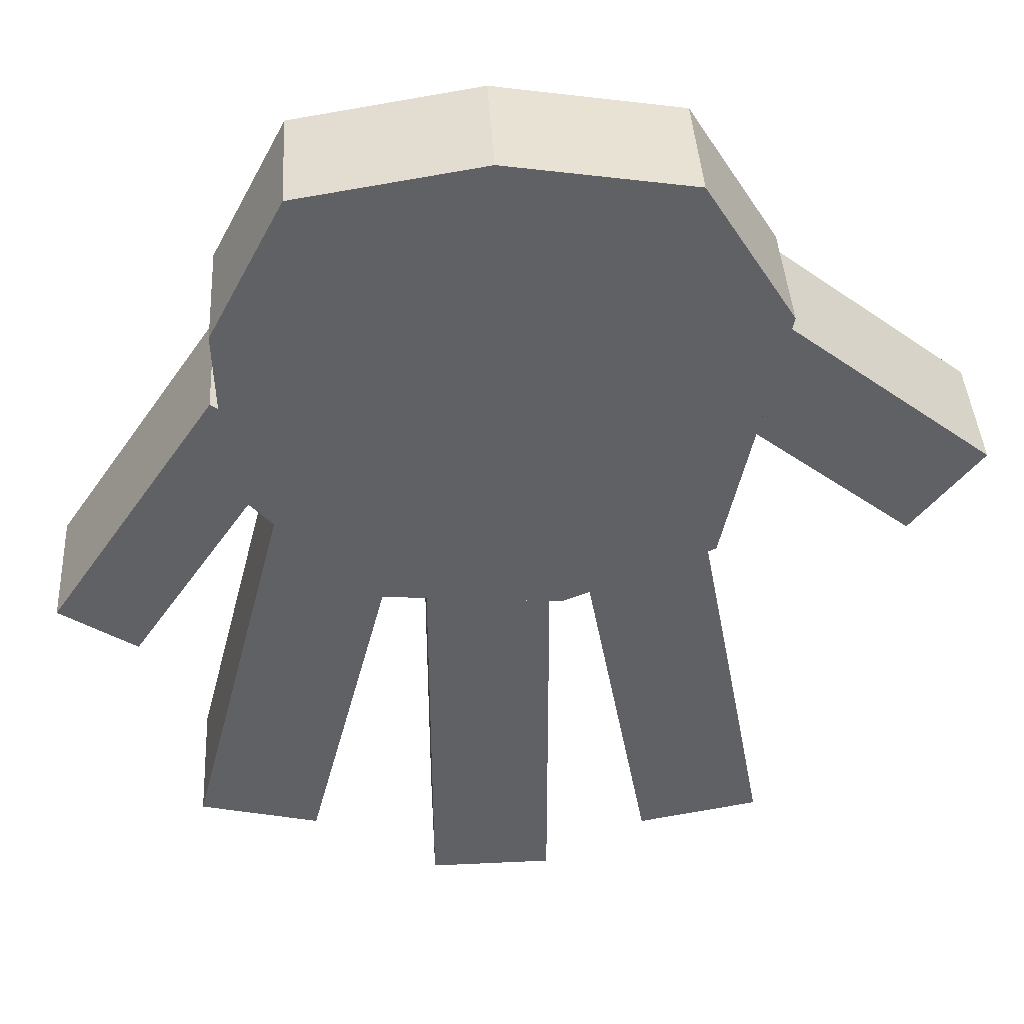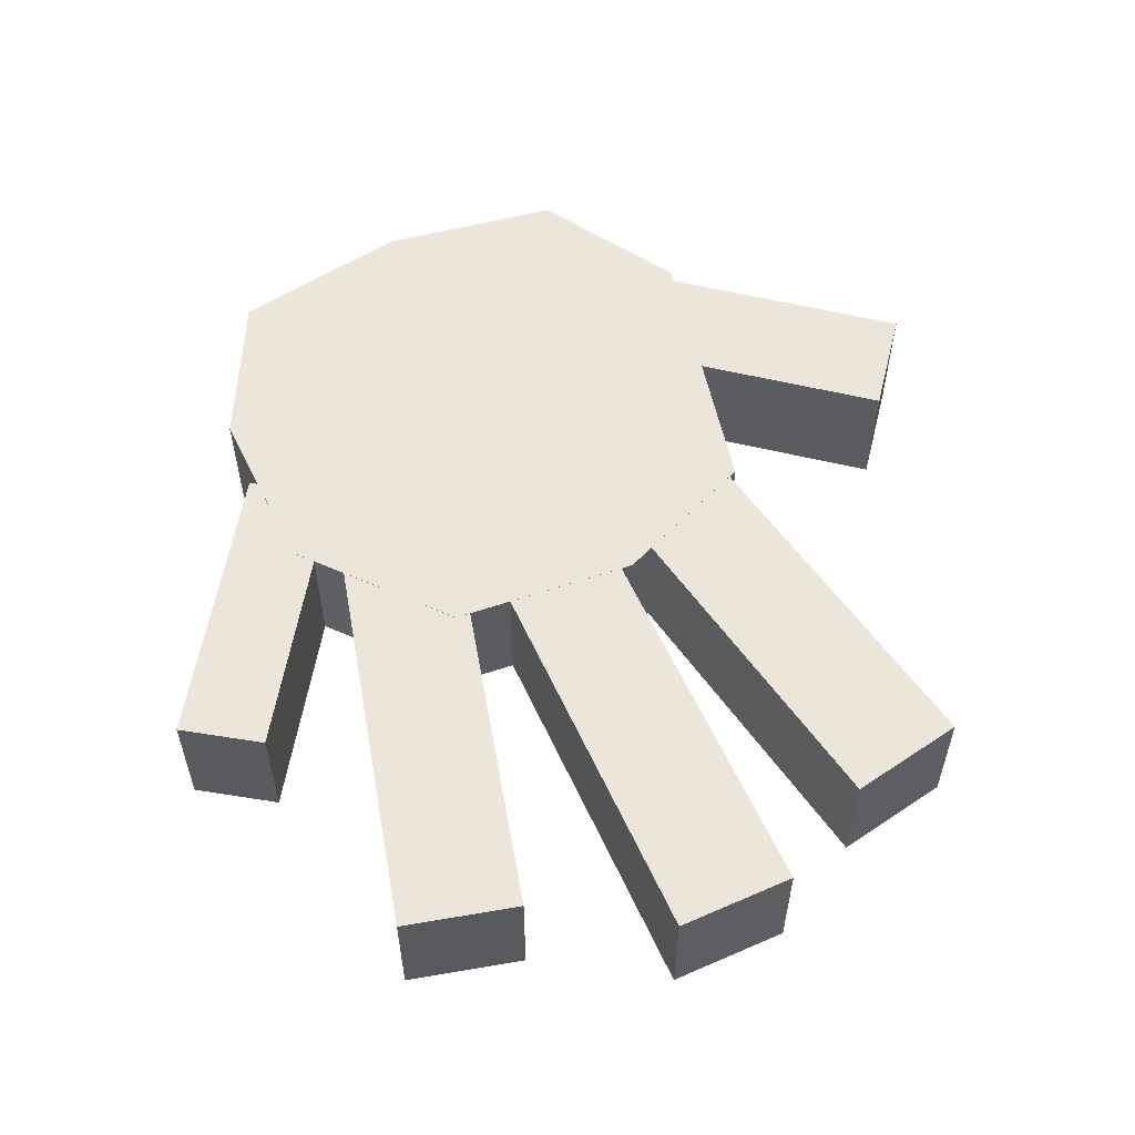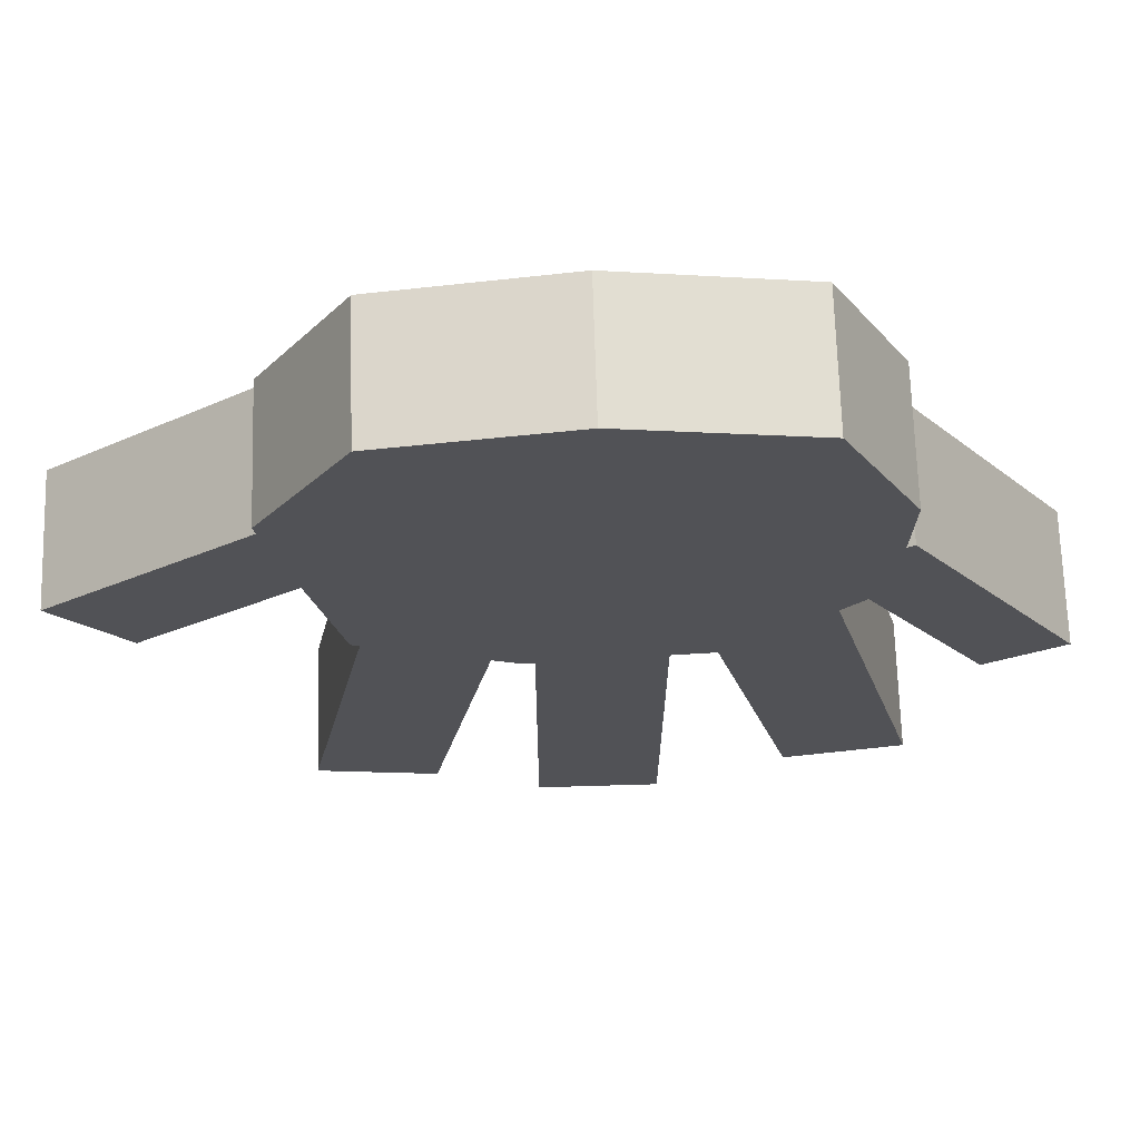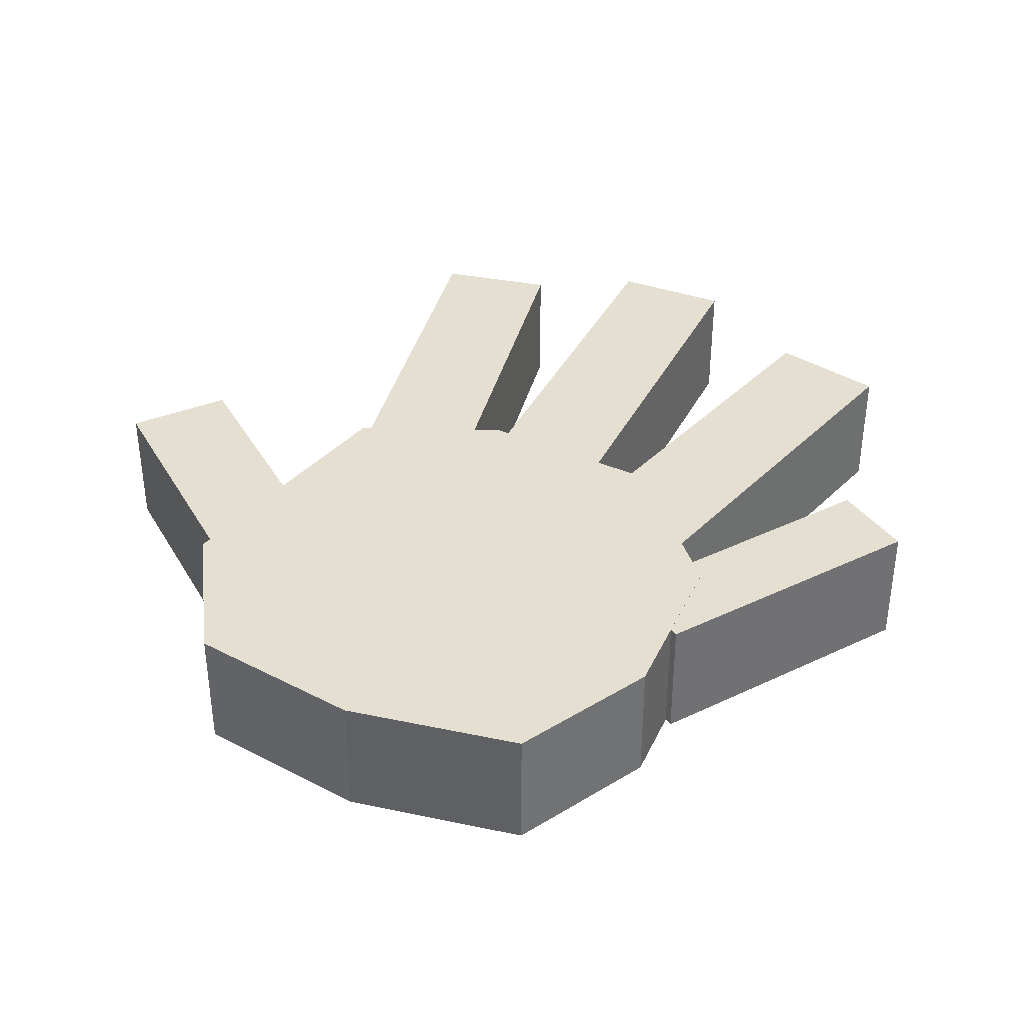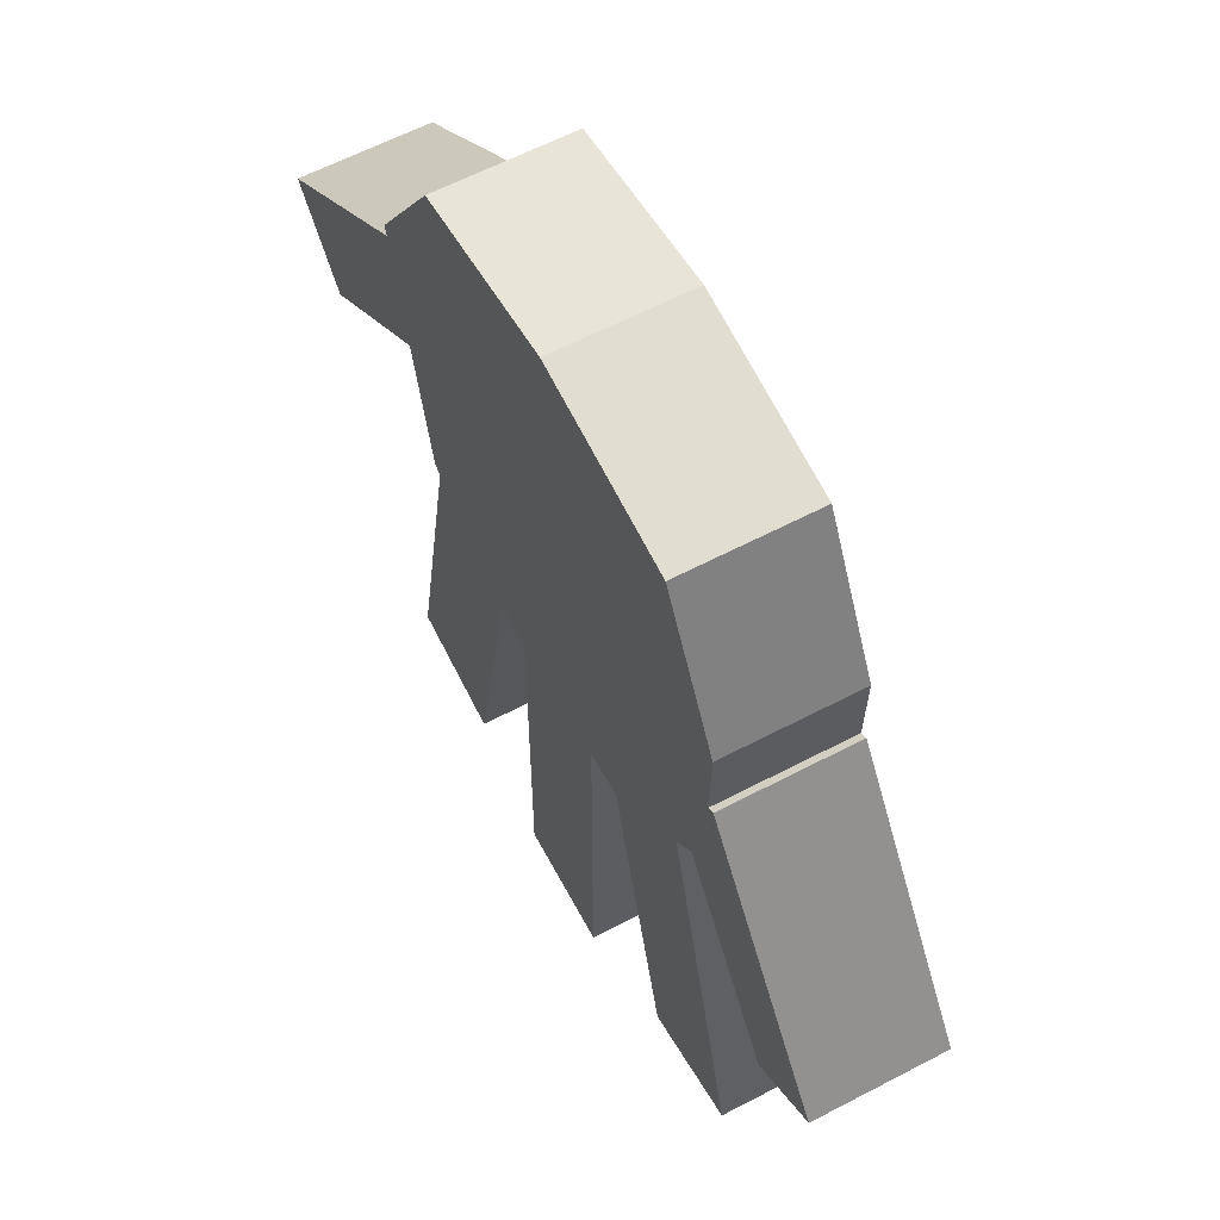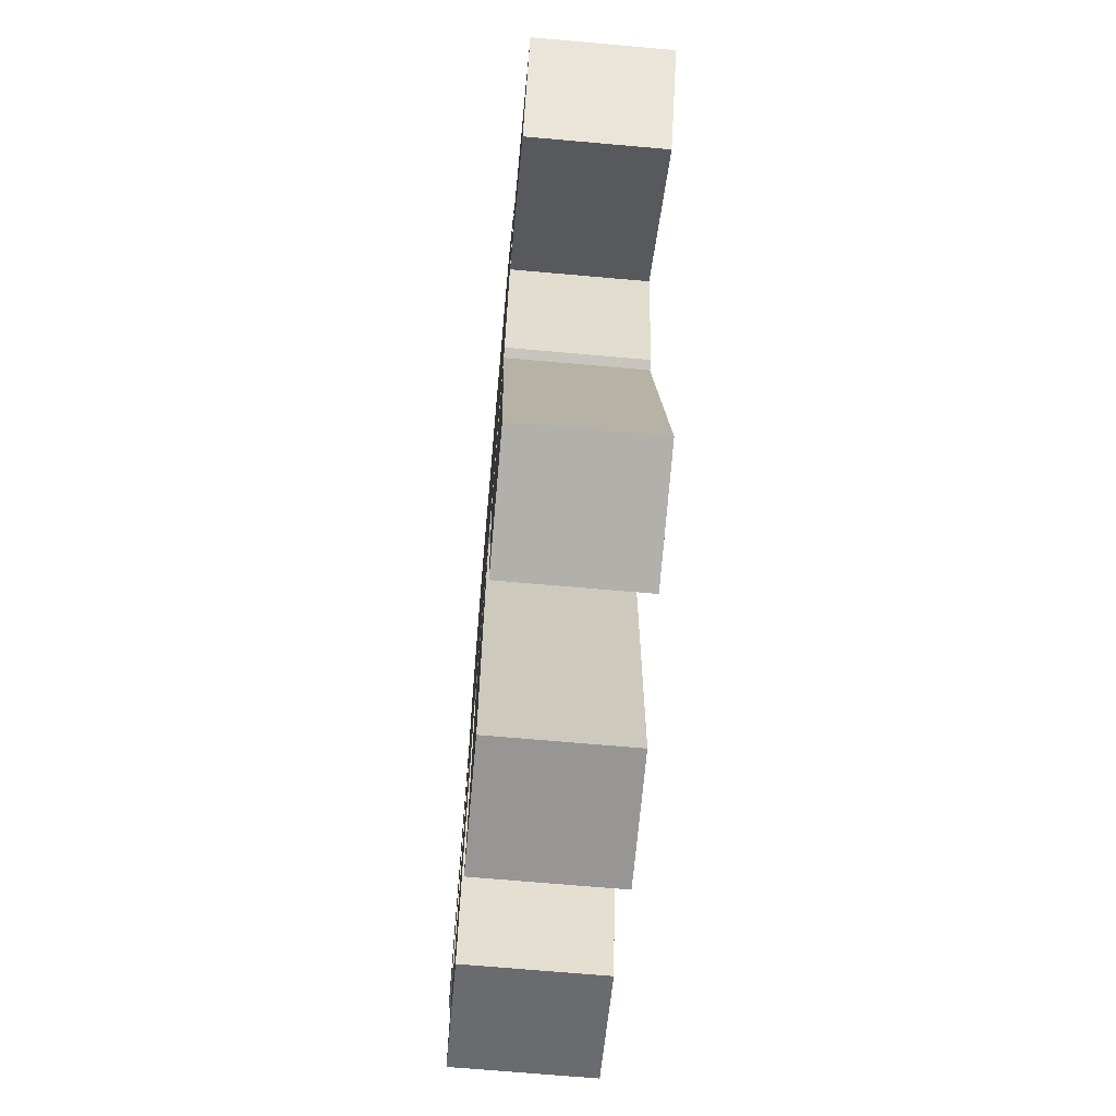
<metadata>
{"format":"obj","ext":"obj","renderer":"f3d","projection":"perspective","resolution":1024,"background":"white","views":[{"elev":40.8,"azim":176.7,"up":"+Z"},{"elev":57.2,"azim":155.6,"up":"+Y"},{"elev":68.6,"azim":-1.7,"up":"+Z"},{"elev":37.3,"azim":24.5,"up":"+Y"},{"elev":61.2,"azim":61.9,"up":"+Z"},{"elev":-67.8,"azim":-95.1,"up":"+Z"}]}
</metadata>
<code>
o 円柱
v -0.1159 -0.1175 -0.3597
v -0.1159 0.1175 -0.3597
v 0.2318 -0.1175 -0.3292
v 0.2318 0.1175 -0.3292
v 0.4571 -0.1175 -0.06902
v 0.4571 0.1175 -0.06902
v 0.4661 -0.1175 0.2528
v 0.4661 0.1175 0.2528
v 0.3309 -0.1175 0.5131
v 0.3309 0.1175 0.5131
v 0 -0.1175 0.5671
v 0 0.1175 0.5671
v -0.3309 -0.1175 0.5131
v -0.3309 0.1175 0.5131
v -0.4924 -0.1175 0.2528
v -0.4924 0.1175 0.2528
v -0.4463 -0.1175 0.02431
v -0.4463 0.1175 0.02431
v -0.3886 -0.1175 -0.2468
v -0.3886 0.1175 -0.2468
v -0.4821 -0.1172 0.2357
v -0.4821 0.1172 0.2357
v -0.8484 -0.1172 -0.05503
v -0.8484 0.1172 -0.05503
v -0.3577 -0.1172 0.07886
v -0.3577 0.1172 0.07886
v -0.724 -0.1172 -0.2118
v -0.724 0.1172 -0.2118
v -0.3622 -0.1172 -0.1934
v -0.3622 0.1172 -0.1934
v -0.4966 -0.1172 -0.9129
v -0.4966 0.1172 -0.9129
v -0.1461 -0.1172 -0.2338
v -0.1461 0.1172 -0.2338
v -0.2805 -0.1172 -0.9533
v -0.2805 0.1172 -0.9533
v -0.09408 -0.1172 -0.3252
v -0.09408 0.1172 -0.3252
v -0.0947 -0.1172 -1.057
v -0.0947 0.1172 -1.057
v 0.1258 -0.1172 -0.3254
v 0.1258 0.1172 -0.3254
v 0.1252 -0.1172 -1.057
v 0.1252 0.1172 -1.057
v 0.1715 -0.1172 -0.2034
v 0.1715 0.1172 -0.2034
v 0.3519 -0.1172 -0.9128
v 0.3519 0.1172 -0.9128
v 0.3846 -0.1172 -0.1492
v 0.3846 0.1172 -0.1492
v 0.565 -0.1172 -0.8586
v 0.565 0.1172 -0.8586
v 0.34 -0.1172 0.02473
v 0.34 0.1172 0.02473
v 0.6458 -0.1172 -0.4307
v 0.6458 0.1172 -0.4307
v 0.4755 -0.1172 0.1157
v 0.4755 0.1172 0.1157
v 0.7813 -0.1172 -0.3397
v 0.7813 0.1172 -0.3397
f 2 3 1
f 4 5 3
f 6 7 5
f 8 9 7
f 10 11 9
f 12 13 11
f 14 15 13
f 16 17 15
f 6 2 18
f 18 19 17
f 20 1 19
f 7 11 17
f 22 23 21
f 24 27 23
f 28 25 27
f 26 21 25
f 23 25 21
f 24 26 28
f 30 31 29
f 32 35 31
f 36 33 35
f 34 29 33
f 31 33 29
f 32 34 36
f 38 39 37
f 40 43 39
f 44 41 43
f 42 37 41
f 39 41 37
f 40 42 44
f 46 47 45
f 48 51 47
f 52 49 51
f 50 45 49
f 51 45 47
f 52 46 50
f 54 55 53
f 56 59 55
f 60 57 59
f 58 53 57
f 59 53 55
f 60 54 58
f 2 4 3
f 4 6 5
f 6 8 7
f 8 10 9
f 10 12 11
f 12 14 13
f 14 16 15
f 16 18 17
f 6 4 2
f 2 20 18
f 18 16 12
f 16 14 12
f 12 10 8
f 18 12 8
f 8 6 18
f 18 20 19
f 20 2 1
f 19 1 17
f 1 3 5
f 17 1 5
f 5 7 17
f 7 9 11
f 11 13 15
f 15 17 11
f 22 24 23
f 24 28 27
f 28 26 25
f 26 22 21
f 23 27 25
f 24 22 26
f 30 32 31
f 32 36 35
f 36 34 33
f 34 30 29
f 31 35 33
f 32 30 34
f 38 40 39
f 40 44 43
f 44 42 41
f 42 38 37
f 39 43 41
f 40 38 42
f 46 48 47
f 48 52 51
f 52 50 49
f 50 46 45
f 51 49 45
f 52 48 46
f 54 56 55
f 56 60 59
f 60 58 57
f 58 54 53
f 59 57 53
f 60 56 54

</code>
